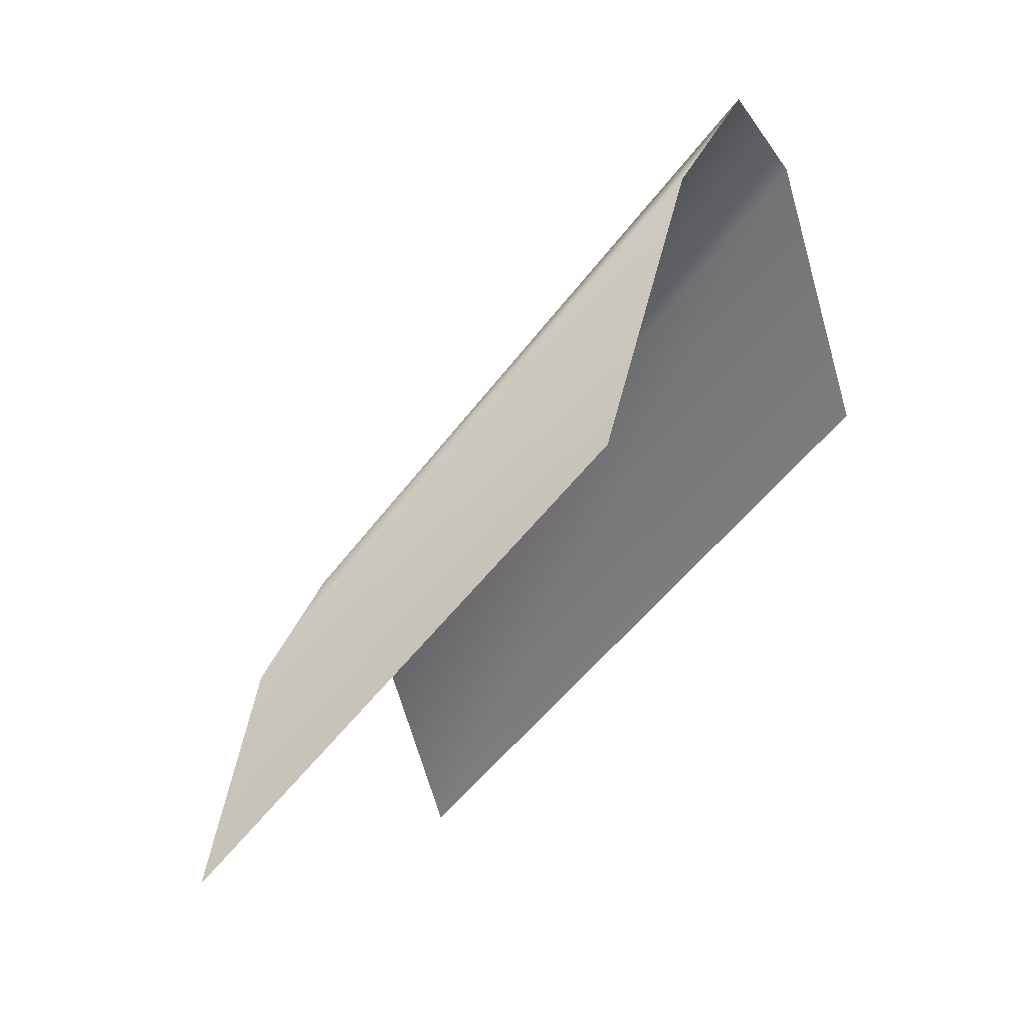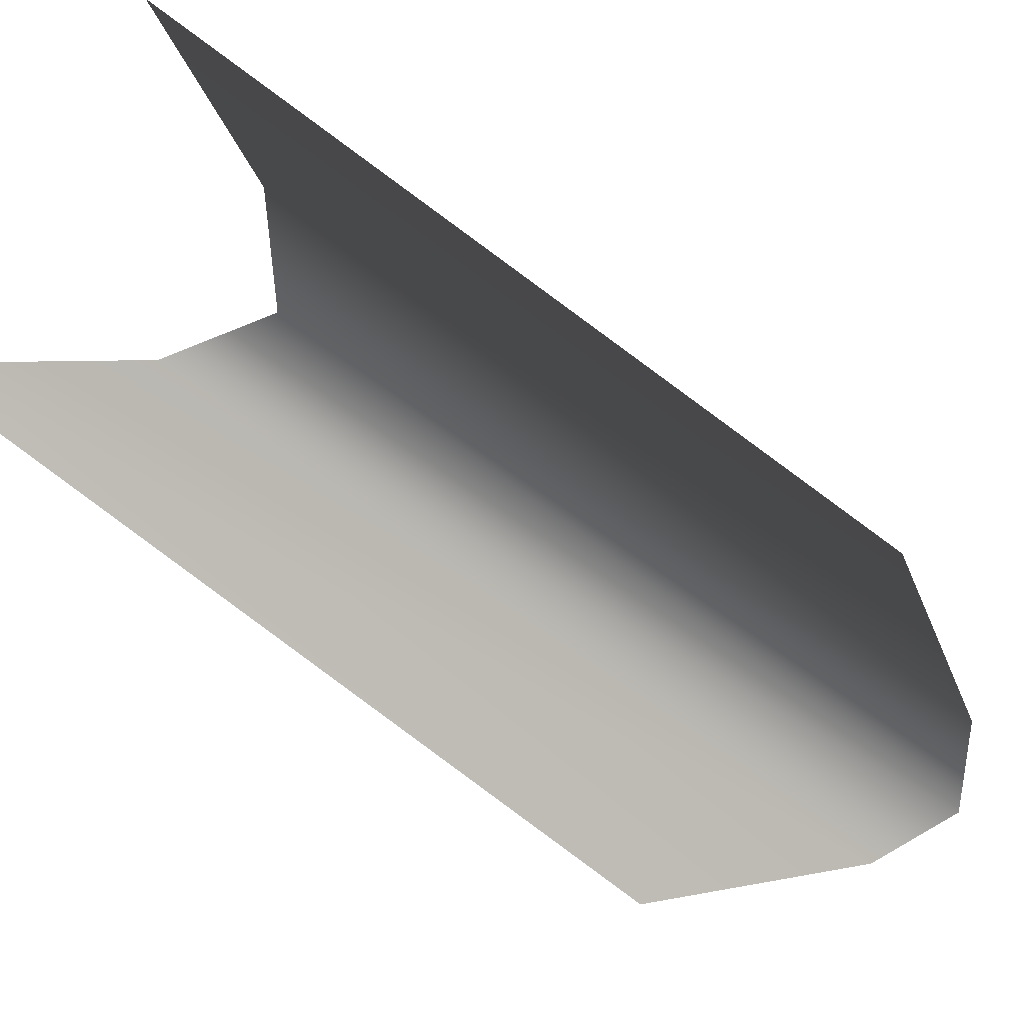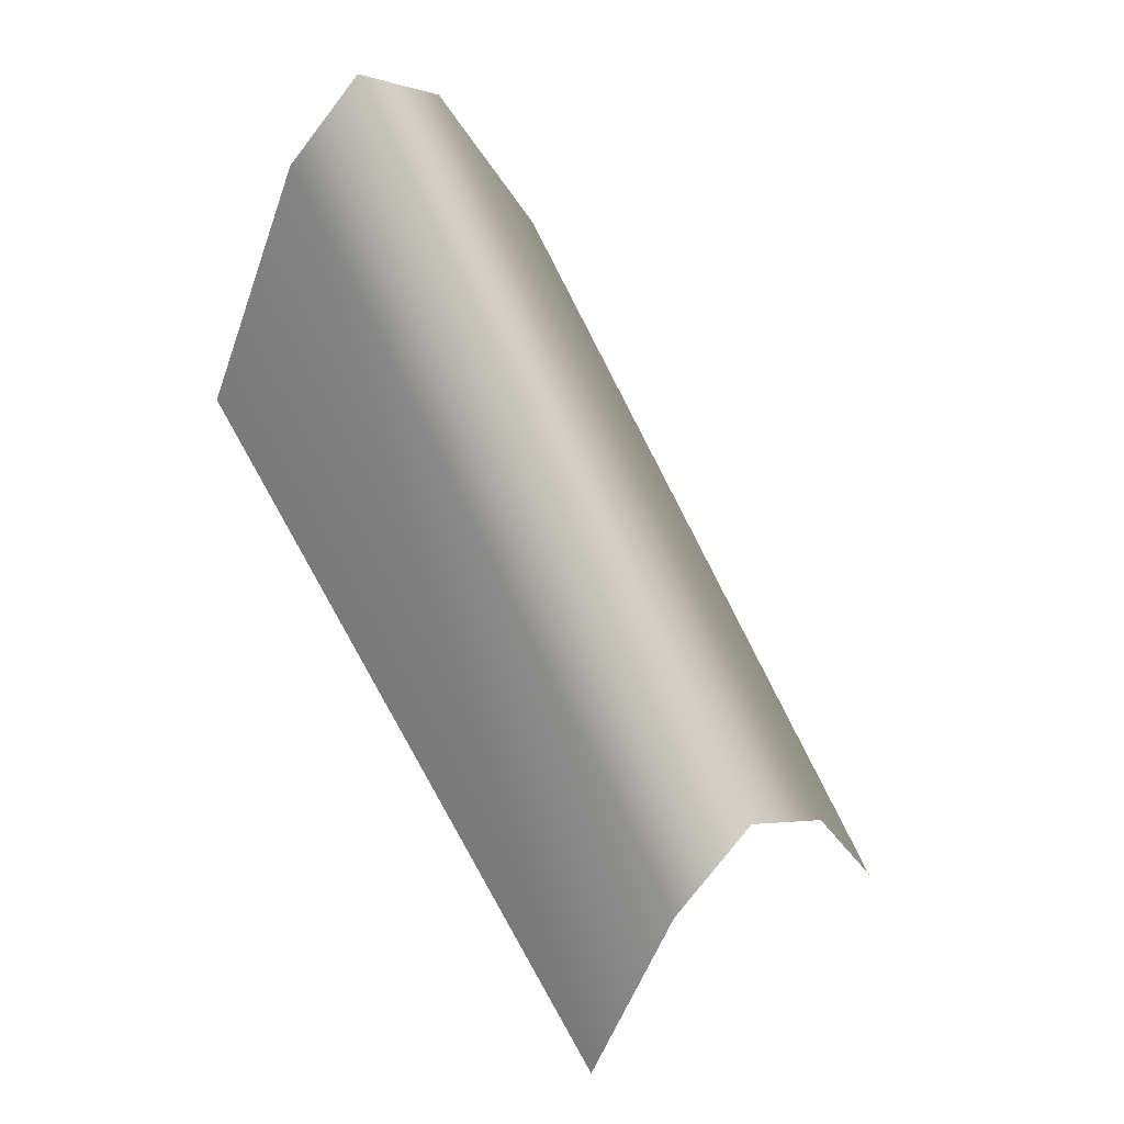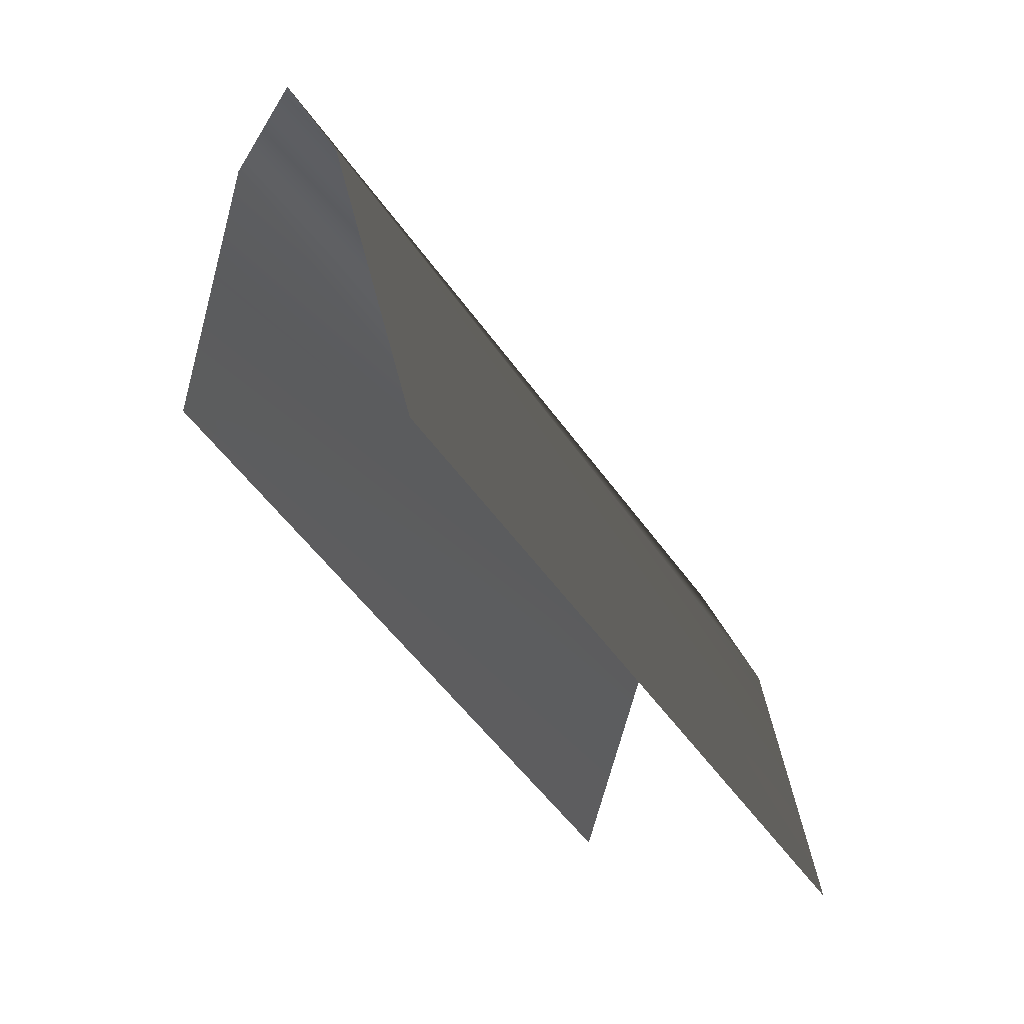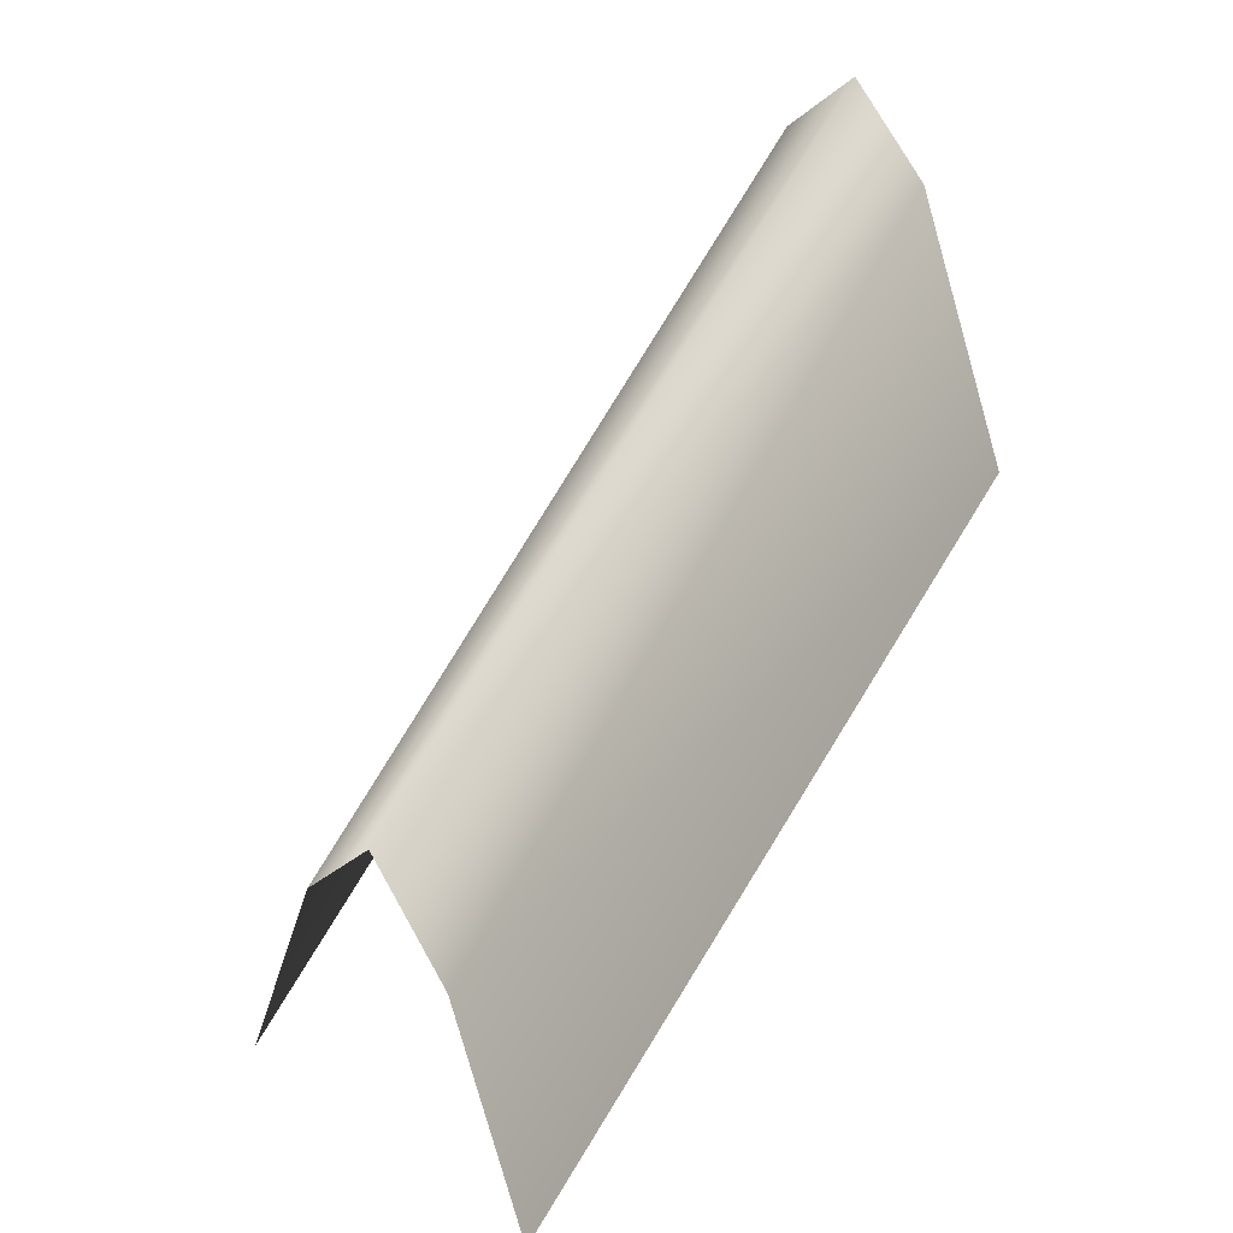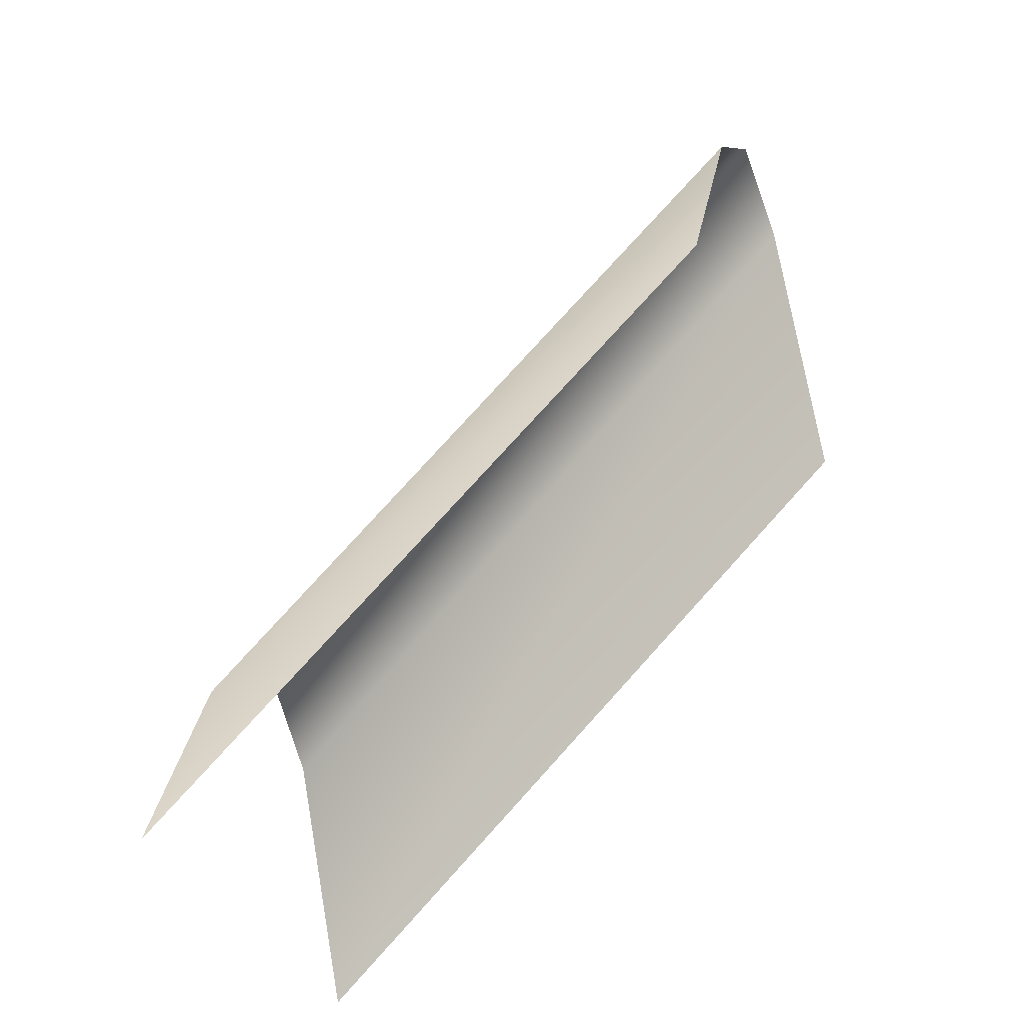
<metadata>
{"format":"obj","ext":"obj","renderer":"f3d","projection":"perspective","resolution":1024,"background":"white","views":[{"elev":7.8,"azim":90.2,"up":"+Y"},{"elev":-22.3,"azim":38.7,"up":"+Z"},{"elev":55.0,"azim":-80.1,"up":"+Y"},{"elev":3.6,"azim":-173.6,"up":"+Y"},{"elev":29.7,"azim":3.6,"up":"+Y"},{"elev":-37.7,"azim":72.9,"up":"+Y"}]}
</metadata>
<code>
g Object94
v -57.86 -134.8 91.54
v 11.65 -33.35 10.44
v -70.93 -117 79.46
v 0.2731 -19.42 -0.06651
v -83.13 -132.8 68.2
v -10.29 -31.49 -9.82
v -96.4 -174.9 55.94
v -25.19 -77.38 -23.59
v -45.47 -174.9 103
v 25.74 -77.38 23.46
f 3 1 2
f 2 4 3
f 7 5 6
f 6 8 7
f 5 3 4
f 4 6 5
f 1 9 10
f 10 2 1

</code>
